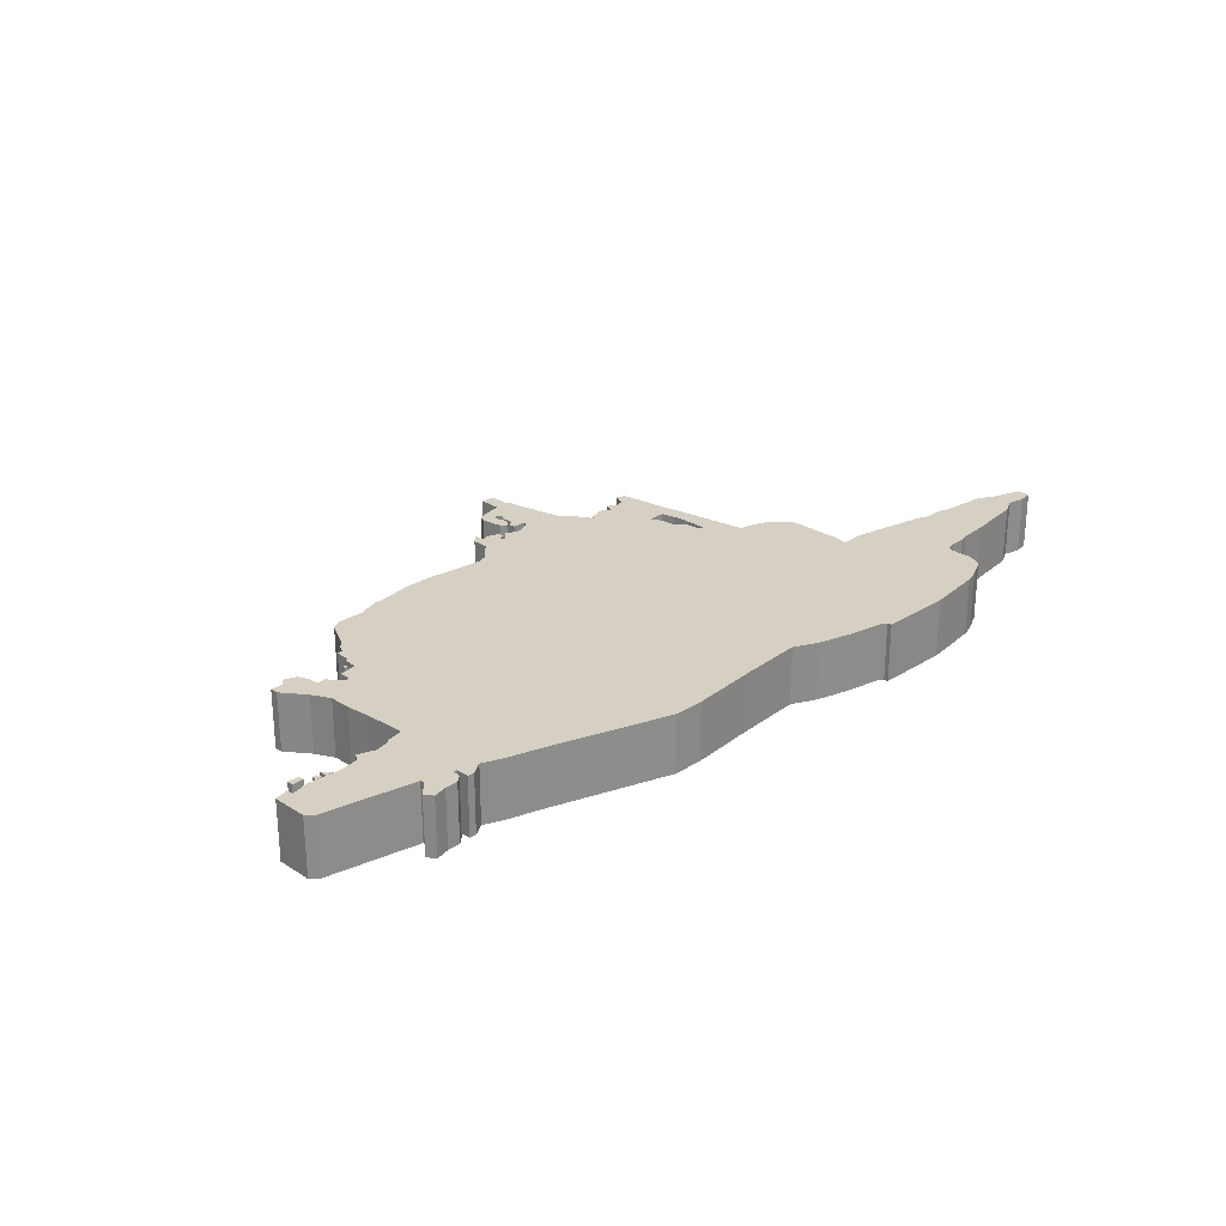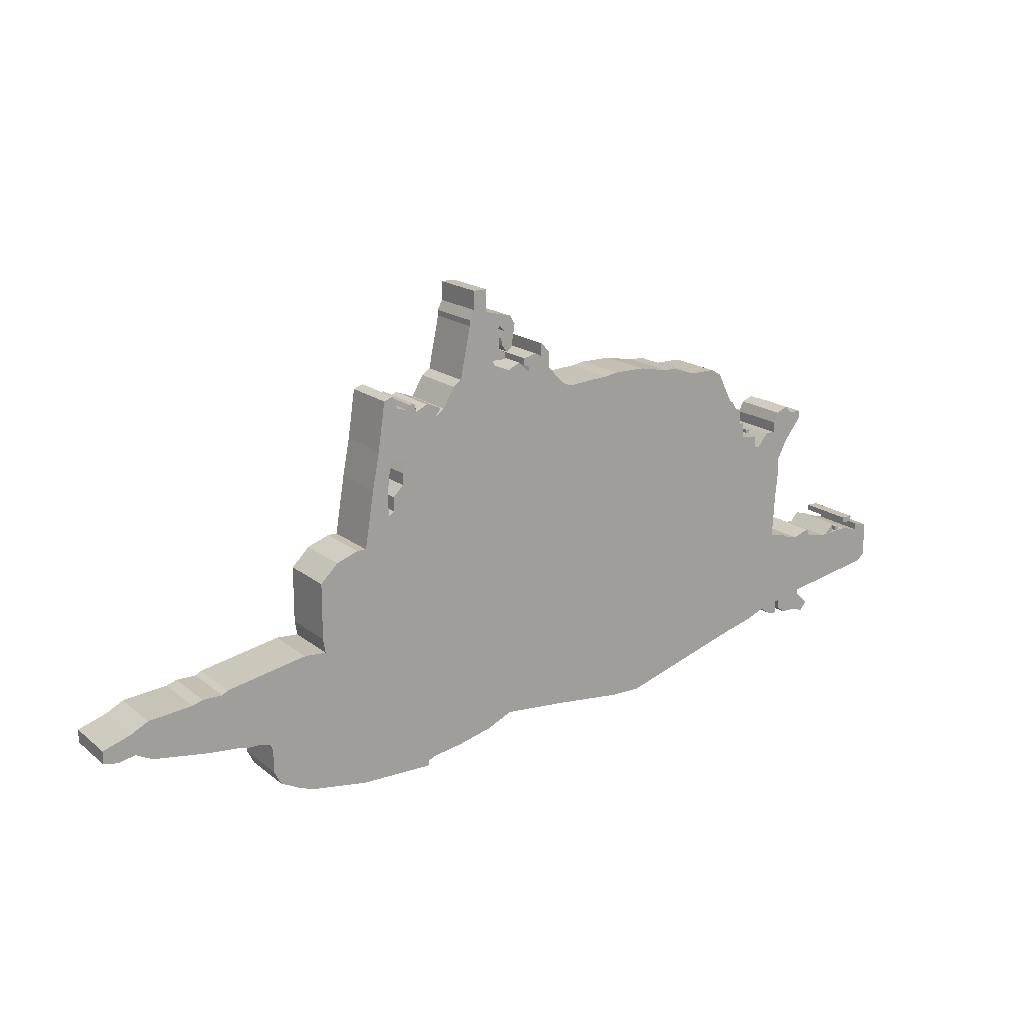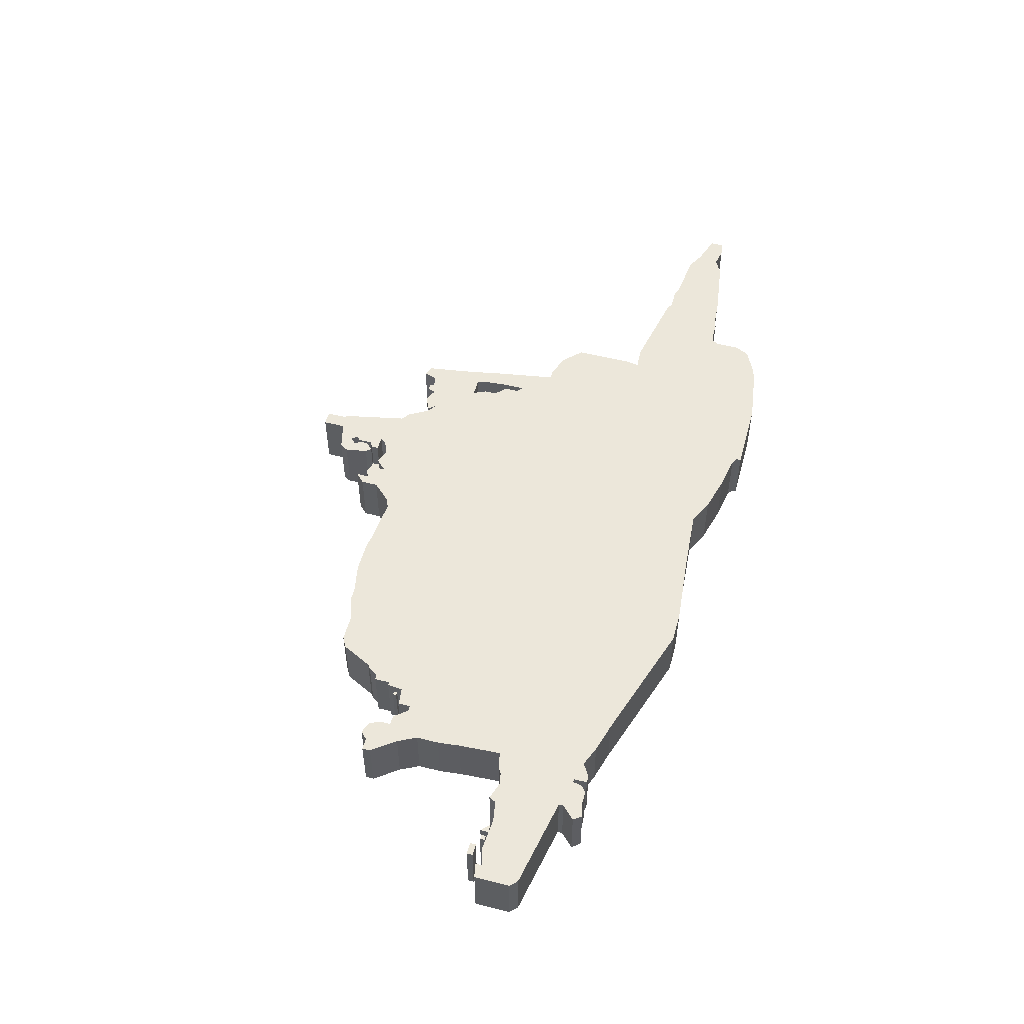
<metadata>
{"format":"obj","ext":"obj","renderer":"f3d","projection":"perspective","resolution":1024,"background":"white","views":[{"elev":26.1,"azim":-45.1,"up":"+Z"},{"elev":17.6,"azim":146.5,"up":"+Y"},{"elev":52.2,"azim":-74.8,"up":"+Z"}]}
</metadata>
<code>
g sbg_iceland_c_remains01_03
v 0.43 3.92 0
v 0.19 3.86 0
v 0.15 3.79 0
v 0.18 3.6 0
v 0.22 3.56 0
v 0.28 3.62 0
v 0.28 3.68 0
v 0.25 3.74 0
v 0.3 3.79 0
v 0.33 3.74 0
v 0.3 3.7 0
v 0.3 3.59 0
v 0.25 3.56 0
v 0.25 3.5 0
v 0.37 3.5 0
v 0.34 3.45 0
v 0.21 3.4 0
v 0.1 3.45 0
v 0.01 3.36 0
v -0 3.4 0
v 0.05 3.42 0
v 0.05 3.48 0
v -0.06 3.51 0
v -0.12 3.48 0
v -0.12 3.59 0
v -0.2 3.51 0
v -0.2 3.37 0
v -0.35 3.21 0
v -0.43 3.18 0
v -0.64 3.2 0
v -0.8 3.21 0
v -0.91 3.23 0
v -1.19 3.23 0
v -1.45 3.18 0
v -1.56 3.18 0
v -1.75 3.11 0
v -1.98 3.11 0
v -2.07 3.06 0
v -2.2 2.8 0
v -2.24 2.77 0
v -2.28 2.7 0
v -2.33 2.69 0
v -2.33 2.56 0
v -2.36 2.56 0
v -2.37 2.43 0
v -2.52 2.41 0
v -2.52 2.31 0
v -2.56 2.3 0
v -2.66 2.42 0
v -2.74 2.42 0
v -2.74 2.51 0
v -2.78 2.6 0
v -2.88 2.64 0
v -2.94 2.58 0
v -3.04 2.58 0
v -3.04 2.51 0
v -2.89 2.31 0
v -2.81 2.15 0
v -2.81 1.96 0
v -2.79 1.77 0
v -2.77 1.41 0
v -2.91 1.38 0
v -2.96 1.35 0
v -3.06 1.33 0
v -3.21 1.38 0
v -3.24 1.32 0
v -3.41 1.29 0
v -3.69 1.31 0
v -3.84 1.27 0
v -3.84 1.33 0
v -3.96 1.3 0
v -3.96 1 0
v -3.9 0.94 0
v -3.12 0.79 0
v -3.12 0.75 0
v -3.23 0.64 0
v -3.18 0.57 0
v -3.06 0.6 0
v -2.95 0.6 0
v -2.89 0.65 0
v -2.88 0.73 0
v -2.85 0.72 0
v -2.85 0.61 0
v -2.79 0.61 0
v -2.68 0.68 0
v -2.51 0.61 0
v -2.26 0.54 0
v -1.2 0.2 0
v -0.94 0.2 0
v -0.33 0.26 0
v 0.2 0.3 0
v 0.41 0.2 0
v 0.71 0.12 0
v 0.99 0.07 0
v 1.04 0.04 0
v 1.04 0 0
v 1.67 0 0
v 2.16 0.07 0
v 2.28 0.11 0
v 2.46 0.2 0
v 2.52 0.32 0
v 2.52 0.52 0
v 2.55 0.57 0
v 2.64 0.59 0
v 2.76 0.59 0
v 2.84 0.61 0
v 3.08 0.63 0
v 3.57 0.7 0
v 3.71 0.77 0
v 3.86 0.74 0
v 3.98 0.76 0
v 3.98 0.87 0
v 3.74 0.95 0
v 3.59 1.03 0
v 3.21 1.07 0
v 3.12 1.1 0
v 2.95 1.1 0
v 2.9 1.13 0
v 2.2 1.27 0
v 2.01 1.26 0
v 2.03 1.38 0
v 2.03 1.86 0
v 1.88 2.01 0
v 1.69 2.08 0
v 1.61 2.08 0
v 1.53 2.57 0
v 1.47 2.89 0
v 1.41 3.3 0
v 1.33 3.33 0
v 1.29 3.22 0
v 1.2 3.2 0
v 1.18 3.24 0
v 1.13 3.24 0
v 1.11 3.17 0
v 1.01 3.22 0
v 0.88 3.17 0
v 0.93 3.1 0
v 0.85 3.16 0
v 0.75 3.33 0
v 0.68 3.38 0
v 0.59 3.82 0
v 0.59 3.87 0
v 0.55 3.95 0
v 0.55 4.11 0
v 0.43 4.11 0
v 1.35 2.78 0
v 1.38 2.66 0
v 1.39 2.53 0
v 1.39 2.32 0
v 1.34 2.36 0
v 1.34 2.48 0
v 1.25 2.57 0
v 1.25 2.67 0
v 1.2 2.78 0
v -3.53 1.3 0
v -3.46 1.3 0
v -3.53 1.37 0
v -3.61 1.31 0
v -3.57 1.31 0
v -3.57 1.35 0
v -3.61 1.35 0
v -3.77 1.37 0
v -3.67 1.37 0
v -3.67 1.42 0
v -3.77 1.42 0
v -2.44 2.46 0
v -2.41 2.46 0
v -2.41 2.49 0
v -2.44 2.49 0
v 0.43 3.92 0.5
v 0.19 3.86 0.5
v 0.15 3.79 0.5
v 0.18 3.6 0.5
v 0.22 3.56 0.5
v 0.28 3.62 0.5
v 0.28 3.68 0.5
v 0.25 3.74 0.5
v 0.3 3.79 0.5
v 0.33 3.74 0.5
v 0.3 3.7 0.5
v 0.3 3.59 0.5
v 0.25 3.56 0.5
v 0.25 3.5 0.5
v 0.37 3.5 0.5
v 0.34 3.45 0.5
v 0.21 3.4 0.5
v 0.1 3.45 0.5
v 0.01 3.36 0.5
v -0 3.4 0.5
v 0.05 3.42 0.5
v 0.05 3.48 0.5
v -0.06 3.51 0.5
v -0.12 3.48 0.5
v -0.12 3.59 0.5
v -0.2 3.51 0.5
v -0.2 3.37 0.5
v -0.35 3.21 0.5
v -0.43 3.18 0.5
v -0.64 3.2 0.5
v -0.8 3.21 0.5
v -0.91 3.23 0.5
v -1.19 3.23 0.5
v -1.45 3.18 0.5
v -1.56 3.18 0.5
v -1.75 3.11 0.5
v -1.98 3.11 0.5
v -2.07 3.06 0.5
v -2.2 2.8 0.5
v -2.24 2.77 0.5
v -2.28 2.7 0.5
v -2.33 2.69 0.5
v -2.33 2.56 0.5
v -2.36 2.56 0.5
v -2.37 2.43 0.5
v -2.52 2.41 0.5
v -2.52 2.31 0.5
v -2.56 2.3 0.5
v -2.66 2.42 0.5
v -2.74 2.42 0.5
v -2.74 2.51 0.5
v -2.78 2.6 0.5
v -2.88 2.64 0.5
v -2.94 2.58 0.5
v -3.04 2.58 0.5
v -3.04 2.51 0.5
v -2.89 2.31 0.5
v -2.81 2.15 0.5
v -2.81 1.96 0.5
v -2.79 1.77 0.5
v -2.77 1.41 0.5
v -2.91 1.38 0.5
v -2.96 1.35 0.5
v -3.06 1.33 0.5
v -3.21 1.38 0.5
v -3.24 1.32 0.5
v -3.41 1.29 0.5
v -3.69 1.31 0.5
v -3.84 1.27 0.5
v -3.84 1.33 0.5
v -3.96 1.3 0.5
v -3.96 1 0.5
v -3.9 0.94 0.5
v -3.12 0.79 0.5
v -3.12 0.75 0.5
v -3.23 0.64 0.5
v -3.18 0.57 0.5
v -3.06 0.6 0.5
v -2.95 0.6 0.5
v -2.89 0.65 0.5
v -2.88 0.73 0.5
v -2.85 0.72 0.5
v -2.85 0.61 0.5
v -2.79 0.61 0.5
v -2.68 0.68 0.5
v -2.51 0.61 0.5
v -2.26 0.54 0.5
v -1.2 0.2 0.5
v -0.94 0.2 0.5
v -0.33 0.26 0.5
v 0.2 0.3 0.5
v 0.41 0.2 0.5
v 0.71 0.12 0.5
v 0.99 0.07 0.5
v 1.04 0.04 0.5
v 1.04 0 0.5
v 1.67 0 0.5
v 2.16 0.07 0.5
v 2.28 0.11 0.5
v 2.46 0.2 0.5
v 2.52 0.32 0.5
v 2.52 0.52 0.5
v 2.55 0.57 0.5
v 2.64 0.59 0.5
v 2.76 0.59 0.5
v 2.84 0.61 0.5
v 3.08 0.63 0.5
v 3.57 0.7 0.5
v 3.71 0.77 0.5
v 3.86 0.74 0.5
v 3.98 0.76 0.5
v 3.98 0.87 0.5
v 3.74 0.95 0.5
v 3.59 1.03 0.5
v 3.21 1.07 0.5
v 3.12 1.1 0.5
v 2.95 1.1 0.5
v 2.9 1.13 0.5
v 2.2 1.27 0.5
v 2.01 1.26 0.5
v 2.03 1.38 0.5
v 2.03 1.86 0.5
v 1.88 2.01 0.5
v 1.69 2.08 0.5
v 1.61 2.08 0.5
v 1.53 2.57 0.5
v 1.47 2.89 0.5
v 1.41 3.3 0.5
v 1.33 3.33 0.5
v 1.29 3.22 0.5
v 1.2 3.2 0.5
v 1.18 3.24 0.5
v 1.13 3.24 0.5
v 1.11 3.17 0.5
v 1.01 3.22 0.5
v 0.88 3.17 0.5
v 0.93 3.1 0.5
v 0.85 3.16 0.5
v 0.75 3.33 0.5
v 0.68 3.38 0.5
v 0.59 3.82 0.5
v 0.59 3.87 0.5
v 0.55 3.95 0.5
v 0.55 4.11 0.5
v 0.43 4.11 0.5
v 1.35 2.78 0.5
v 1.38 2.66 0.5
v 1.39 2.53 0.5
v 1.39 2.32 0.5
v 1.34 2.36 0.5
v 1.34 2.48 0.5
v 1.25 2.57 0.5
v 1.25 2.67 0.5
v 1.2 2.78 0.5
v -3.53 1.3 0.5
v -3.46 1.3 0.5
v -3.53 1.37 0.5
v -3.61 1.31 0.5
v -3.57 1.31 0.5
v -3.57 1.35 0.5
v -3.61 1.35 0.5
v -3.77 1.37 0.5
v -3.67 1.37 0.5
v -3.67 1.42 0.5
v -3.77 1.42 0.5
v -2.44 2.46 0.5
v -2.41 2.46 0.5
v -2.41 2.49 0.5
v -2.44 2.49 0.5
g sbg_iceland_c_remains01_03_0
f 145 144 143
f 145 143 1
f 141 1 142
f 1 143 142
f 140 139 138
f 137 136 135
f 137 135 134
f 134 133 131
f 133 132 131
f 137 134 154
f 154 131 127
f 130 129 128
f 130 128 127
f 131 130 127
f 126 149 148
f 125 124 123
f 125 123 121
f 123 122 121
f 125 121 120
f 120 119 103
f 106 105 118
f 117 116 107
f 115 114 108
f 108 107 115
f 118 117 106
f 114 113 109
f 111 110 112
f 110 113 112
f 113 110 109
f 108 114 109
f 116 115 107
f 117 107 106
f 105 104 118
f 104 119 118
f 119 104 103
f 120 103 102
f 99 98 102
f 99 102 101
f 93 125 120
f 100 99 101
f 98 120 102
f 120 98 97
f 126 125 149
f 97 96 95
f 97 95 94
f 92 91 125
f 93 92 125
f 94 93 120
f 88 87 45
f 89 88 45
f 87 61 45
f 86 85 61
f 85 82 61
f 84 83 82
f 85 84 82
f 81 63 61
f 81 74 63
f 81 80 79
f 79 78 75
f 78 77 76
f 78 76 75
f 81 79 75
f 81 75 74
f 74 64 63
f 68 67 73
f 74 73 67
f 72 71 69
f 71 70 69
f 69 68 73
f 66 64 74
f 72 69 73
f 82 81 61
f 67 66 74
f 66 65 64
f 87 86 61
f 89 45 31
f 63 62 61
f 91 90 29
f 61 60 45
f 59 58 48
f 59 48 47
f 50 48 58
f 57 50 58
f 56 55 54
f 54 53 52
f 56 54 57
f 54 52 51
f 57 54 50
f 50 49 48
f 54 51 50
f 60 59 47
f 60 47 45
f 47 46 45
f 90 89 30
f 45 44 43
f 34 31 45
f 43 42 41
f 36 34 45
f 41 40 39
f 43 36 45
f 39 38 36
f 38 37 36
f 41 39 43
f 36 35 34
f 39 36 43
f 34 33 31
f 33 32 31
f 89 31 30
f 90 30 29
f 91 29 150
f 152 150 29
f 28 27 19
f 20 19 27
f 26 25 24
f 26 24 27
f 24 23 20
f 21 20 22
f 20 23 22
f 24 20 27
f 138 152 28
f 19 18 17
f 28 152 29
f 19 138 28
f 17 138 19
f 14 13 12
f 15 14 12
f 12 11 10
f 16 140 17
f 15 12 10
f 1 141 10
f 149 125 91
f 150 149 91
f 120 97 94
f 126 148 147
f 127 126 147
f 127 147 146
f 146 154 127
f 138 137 152
f 154 134 131
f 137 154 152
f 154 153 152
f 141 140 15
f 152 151 150
f 140 138 17
f 15 140 16
f 5 4 6
f 4 7 6
f 8 7 4
f 8 4 3
f 8 3 2
f 9 8 2
f 9 2 1
f 9 1 10
f 10 141 15
f 157 156 155
f 161 160 159
f 161 159 158
f 165 164 163
f 165 163 162
f 169 168 167
f 169 167 166
f 144 312 143
f 312 144 313
f 145 313 144
f 313 145 314
f 1 314 145
f 314 1 170
f 142 310 141
f 310 142 311
f 143 311 142
f 311 143 312
f 139 307 138
f 307 139 308
f 140 308 139
f 308 140 309
f 136 304 135
f 304 136 305
f 137 305 136
f 305 137 306
f 135 303 134
f 303 135 304
f 134 302 133
f 302 134 303
f 132 300 131
f 300 132 301
f 133 301 132
f 301 133 302
f 129 297 128
f 297 129 298
f 130 298 129
f 298 130 299
f 128 296 127
f 296 128 297
f 131 299 130
f 299 131 300
f 149 317 148
f 317 149 318
f 124 292 123
f 292 124 293
f 125 293 124
f 293 125 294
f 122 290 121
f 290 122 291
f 123 291 122
f 291 123 292
f 121 289 120
f 289 121 290
f 120 288 119
f 288 120 289
f 106 274 105
f 274 106 275
f 117 285 116
f 285 117 286
f 115 283 114
f 283 115 284
f 108 276 107
f 276 108 277
f 118 286 117
f 286 118 287
f 114 282 113
f 282 114 283
f 111 279 110
f 279 111 280
f 112 280 111
f 280 112 281
f 113 281 112
f 281 113 282
f 110 278 109
f 278 110 279
f 109 277 108
f 277 109 278
f 116 284 115
f 284 116 285
f 107 275 106
f 275 107 276
f 105 273 104
f 273 105 274
f 119 287 118
f 287 119 288
f 104 272 103
f 272 104 273
f 103 271 102
f 271 103 272
f 99 267 98
f 267 99 268
f 102 270 101
f 270 102 271
f 100 268 99
f 268 100 269
f 101 269 100
f 269 101 270
f 98 266 97
f 266 98 267
f 126 294 125
f 294 126 295
f 96 264 95
f 264 96 265
f 97 265 96
f 265 97 266
f 95 263 94
f 263 95 264
f 92 260 91
f 260 92 261
f 93 261 92
f 261 93 262
f 94 262 93
f 262 94 263
f 88 256 87
f 256 88 257
f 89 257 88
f 257 89 258
f 86 254 85
f 254 86 255
f 83 251 82
f 251 83 252
f 84 252 83
f 252 84 253
f 85 253 84
f 253 85 254
f 80 248 79
f 248 80 249
f 81 249 80
f 249 81 250
f 79 247 78
f 247 79 248
f 77 245 76
f 245 77 246
f 78 246 77
f 246 78 247
f 76 244 75
f 244 76 245
f 75 243 74
f 243 75 244
f 64 232 63
f 232 64 233
f 68 236 67
f 236 68 237
f 74 242 73
f 242 74 243
f 72 240 71
f 240 72 241
f 70 238 69
f 238 70 239
f 71 239 70
f 239 71 240
f 69 237 68
f 237 69 238
f 73 241 72
f 241 73 242
f 82 250 81
f 250 82 251
f 67 235 66
f 235 67 236
f 65 233 64
f 233 65 234
f 66 234 65
f 234 66 235
f 87 255 86
f 255 87 256
f 62 230 61
f 230 62 231
f 63 231 62
f 231 63 232
f 91 259 90
f 259 91 260
f 61 229 60
f 229 61 230
f 59 227 58
f 227 59 228
f 48 216 47
f 216 48 217
f 58 226 57
f 226 58 227
f 55 223 54
f 223 55 224
f 56 224 55
f 224 56 225
f 53 221 52
f 221 53 222
f 54 222 53
f 222 54 223
f 57 225 56
f 225 57 226
f 52 220 51
f 220 52 221
f 49 217 48
f 217 49 218
f 50 218 49
f 218 50 219
f 51 219 50
f 219 51 220
f 60 228 59
f 228 60 229
f 46 214 45
f 214 46 215
f 47 215 46
f 215 47 216
f 90 258 89
f 258 90 259
f 44 212 43
f 212 44 213
f 45 213 44
f 213 45 214
f 42 210 41
f 210 42 211
f 43 211 42
f 211 43 212
f 40 208 39
f 208 40 209
f 41 209 40
f 209 41 210
f 39 207 38
f 207 39 208
f 37 205 36
f 205 37 206
f 38 206 37
f 206 38 207
f 35 203 34
f 203 35 204
f 36 204 35
f 204 36 205
f 34 202 33
f 202 34 203
f 32 200 31
f 200 32 201
f 33 201 32
f 201 33 202
f 31 199 30
f 199 31 200
f 30 198 29
f 198 30 199
f 28 196 27
f 196 28 197
f 20 188 19
f 188 20 189
f 25 193 24
f 193 25 194
f 26 194 25
f 194 26 195
f 27 195 26
f 195 27 196
f 24 192 23
f 192 24 193
f 21 189 20
f 189 21 190
f 22 190 21
f 190 22 191
f 23 191 22
f 191 23 192
f 18 186 17
f 186 18 187
f 19 187 18
f 187 19 188
f 29 197 28
f 197 29 198
f 13 181 12
f 181 13 182
f 14 182 13
f 182 14 183
f 15 183 14
f 183 15 184
f 11 179 10
f 179 11 180
f 12 180 11
f 180 12 181
f 17 185 16
f 185 17 186
f 150 318 149
f 318 150 319
f 148 316 147
f 316 148 317
f 127 295 126
f 295 127 296
f 147 315 146
f 315 147 316
f 146 323 154
f 323 146 315
f 138 306 137
f 306 138 307
f 153 321 152
f 321 153 322
f 154 322 153
f 322 154 323
f 141 309 140
f 309 141 310
f 151 319 150
f 319 151 320
f 152 320 151
f 320 152 321
f 16 184 15
f 184 16 185
f 5 173 4
f 173 5 174
f 6 174 5
f 174 6 175
f 7 175 6
f 175 7 176
f 8 176 7
f 176 8 177
f 4 172 3
f 172 4 173
f 3 171 2
f 171 3 172
f 9 177 8
f 177 9 178
f 2 170 1
f 170 2 171
f 10 178 9
f 178 10 179
f 156 324 155
f 324 156 325
f 157 325 156
f 325 157 326
f 155 326 157
f 326 155 324
f 160 328 159
f 328 160 329
f 161 329 160
f 329 161 330
f 159 327 158
f 327 159 328
f 158 330 161
f 330 158 327
f 164 332 163
f 332 164 333
f 165 333 164
f 333 165 334
f 163 331 162
f 331 163 332
f 162 334 165
f 334 162 331
f 168 336 167
f 336 168 337
f 169 337 168
f 337 169 338
f 167 335 166
f 335 167 336
f 166 338 169
f 338 166 335
f 312 313 314
f 170 312 314
f 311 170 310
f 311 312 170
f 307 308 309
f 304 305 306
f 303 304 306
f 300 302 303
f 300 301 302
f 323 303 306
f 296 300 323
f 297 298 299
f 296 297 299
f 296 299 300
f 317 318 295
f 292 293 294
f 290 292 294
f 290 291 292
f 289 290 294
f 272 288 289
f 287 274 275
f 276 285 286
f 277 283 284
f 284 276 277
f 275 286 287
f 278 282 283
f 281 279 280
f 281 282 279
f 278 279 282
f 278 283 277
f 276 284 285
f 275 276 286
f 287 273 274
f 287 288 273
f 272 273 288
f 271 272 289
f 271 267 268
f 270 271 268
f 289 294 262
f 270 268 269
f 271 289 267
f 266 267 289
f 318 294 295
f 264 265 266
f 263 264 266
f 294 260 261
f 294 261 262
f 289 262 263
f 214 256 257
f 214 257 258
f 214 230 256
f 230 254 255
f 230 251 254
f 251 252 253
f 251 253 254
f 230 232 250
f 232 243 250
f 248 249 250
f 244 247 248
f 245 246 247
f 244 245 247
f 244 248 250
f 243 244 250
f 232 233 243
f 242 236 237
f 236 242 243
f 238 240 241
f 238 239 240
f 242 237 238
f 243 233 235
f 242 238 241
f 230 250 251
f 243 235 236
f 233 234 235
f 230 255 256
f 200 214 258
f 230 231 232
f 198 259 260
f 214 229 230
f 217 227 228
f 216 217 228
f 227 217 219
f 227 219 226
f 223 224 225
f 221 222 223
f 226 223 225
f 220 221 223
f 219 223 226
f 217 218 219
f 219 220 223
f 216 228 229
f 214 216 229
f 214 215 216
f 199 258 259
f 212 213 214
f 214 200 203
f 210 211 212
f 214 203 205
f 208 209 210
f 214 205 212
f 205 207 208
f 205 206 207
f 212 208 210
f 203 204 205
f 212 205 208
f 200 202 203
f 200 201 202
f 199 200 258
f 198 199 259
f 319 198 260
f 198 319 321
f 188 196 197
f 196 188 189
f 193 194 195
f 196 193 195
f 189 192 193
f 191 189 190
f 191 192 189
f 196 189 193
f 197 321 307
f 186 187 188
f 198 321 197
f 197 307 188
f 188 307 186
f 181 182 183
f 181 183 184
f 179 180 181
f 186 309 185
f 179 181 184
f 179 310 170
f 260 294 318
f 260 318 319
f 263 266 289
f 316 317 295
f 316 295 296
f 315 316 296
f 296 323 315
f 321 306 307
f 300 303 323
f 321 323 306
f 321 322 323
f 184 309 310
f 319 320 321
f 186 307 309
f 185 309 184
f 175 173 174
f 175 176 173
f 173 176 177
f 172 173 177
f 171 172 177
f 171 177 178
f 170 171 178
f 179 170 178
f 184 310 179
f 324 325 326
f 328 329 330
f 327 328 330
f 332 333 334
f 331 332 334
f 336 337 338
f 335 336 338

</code>
